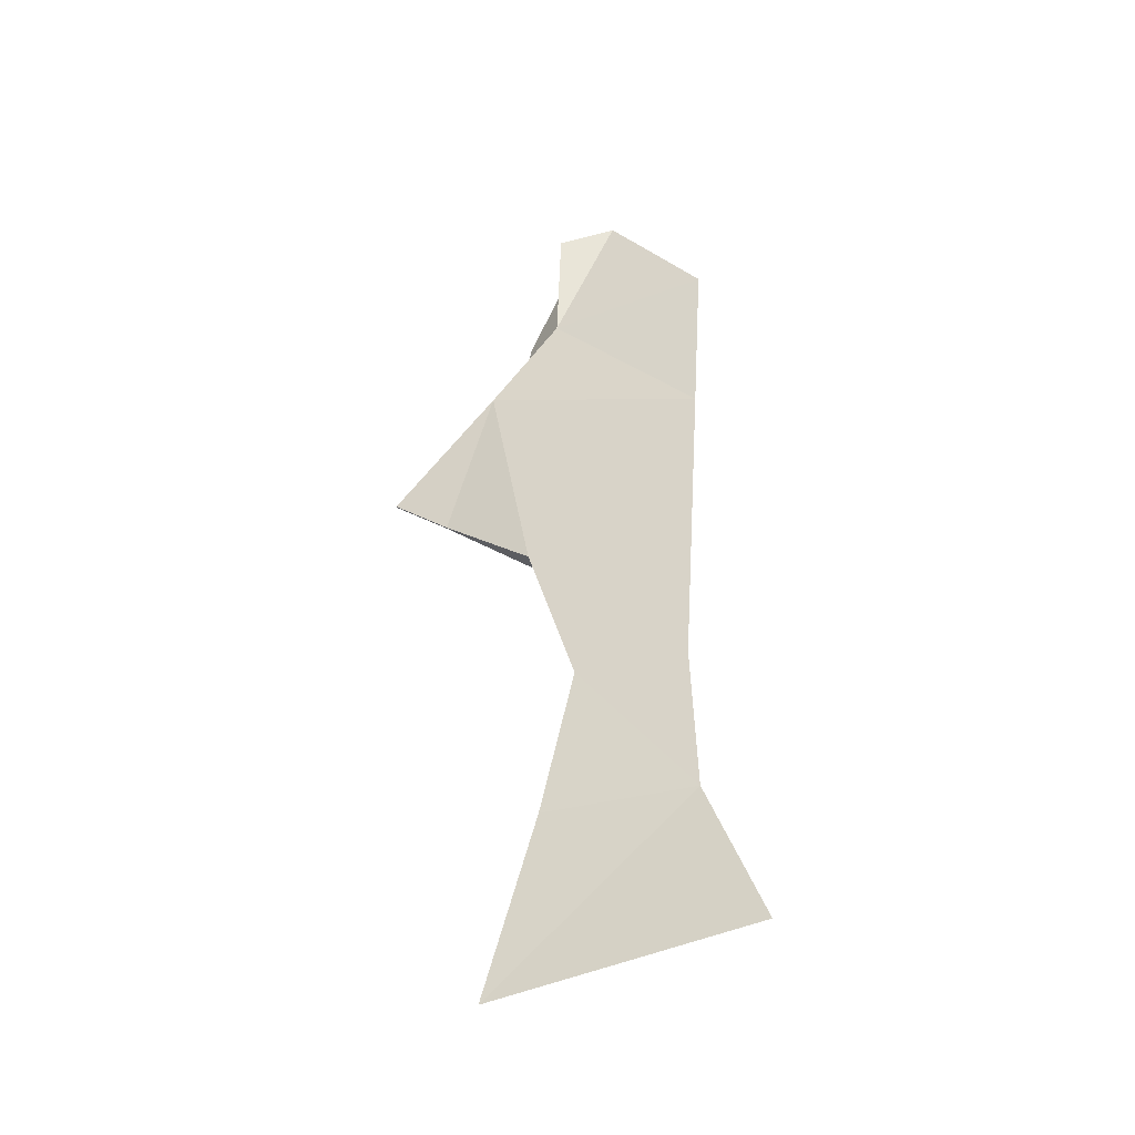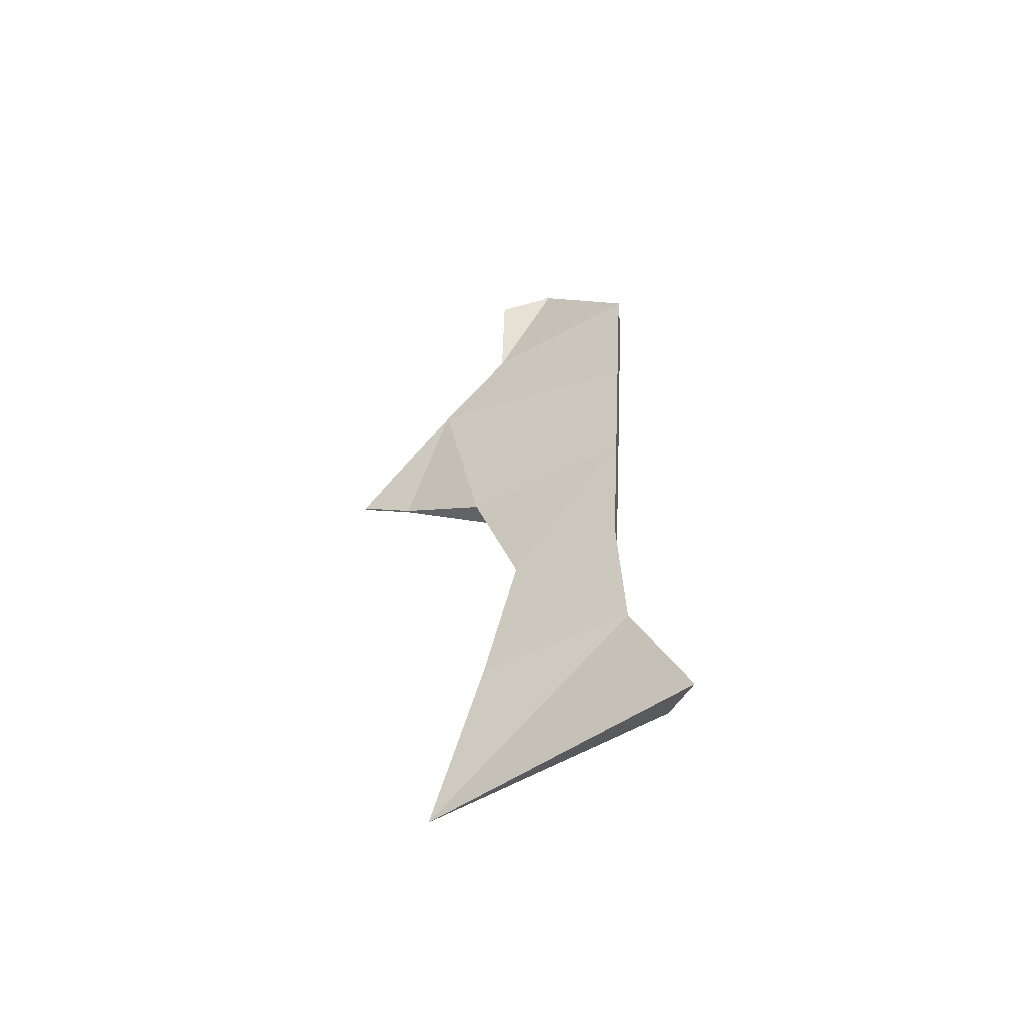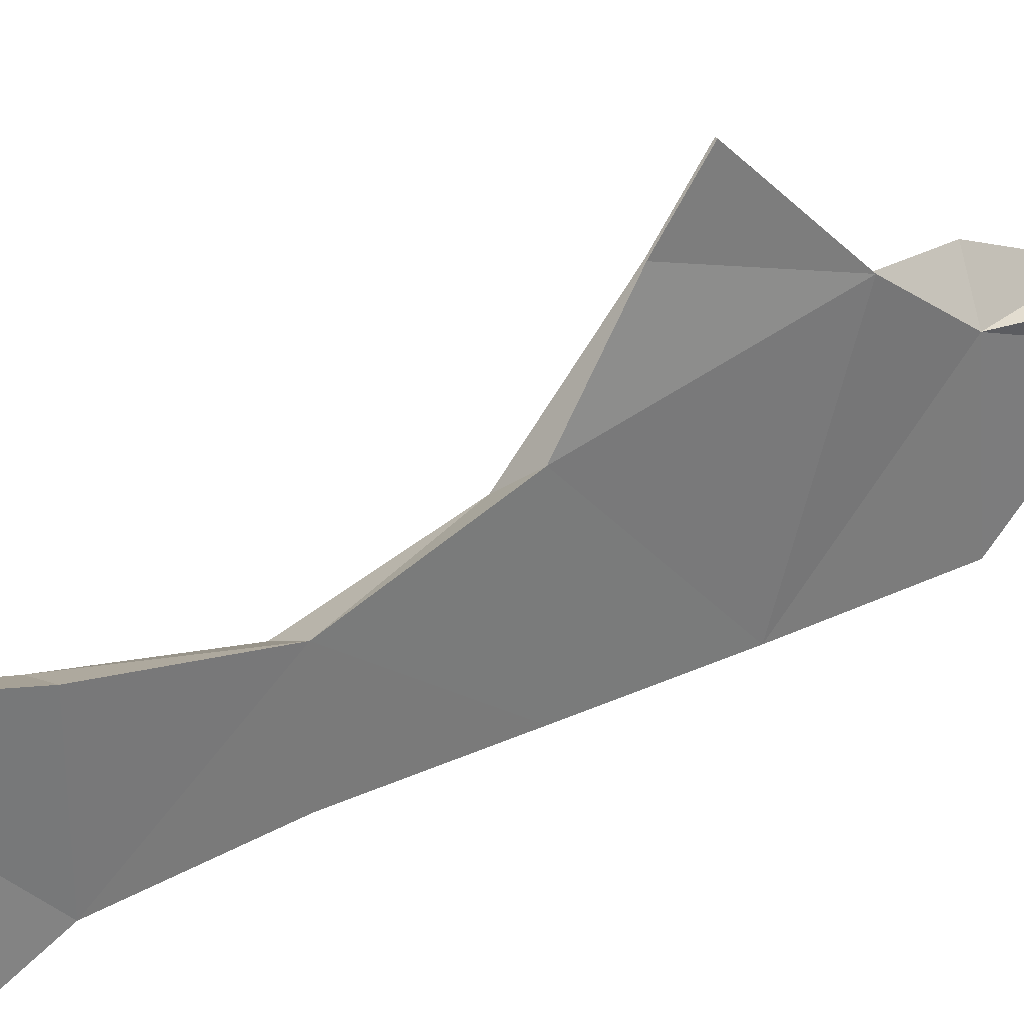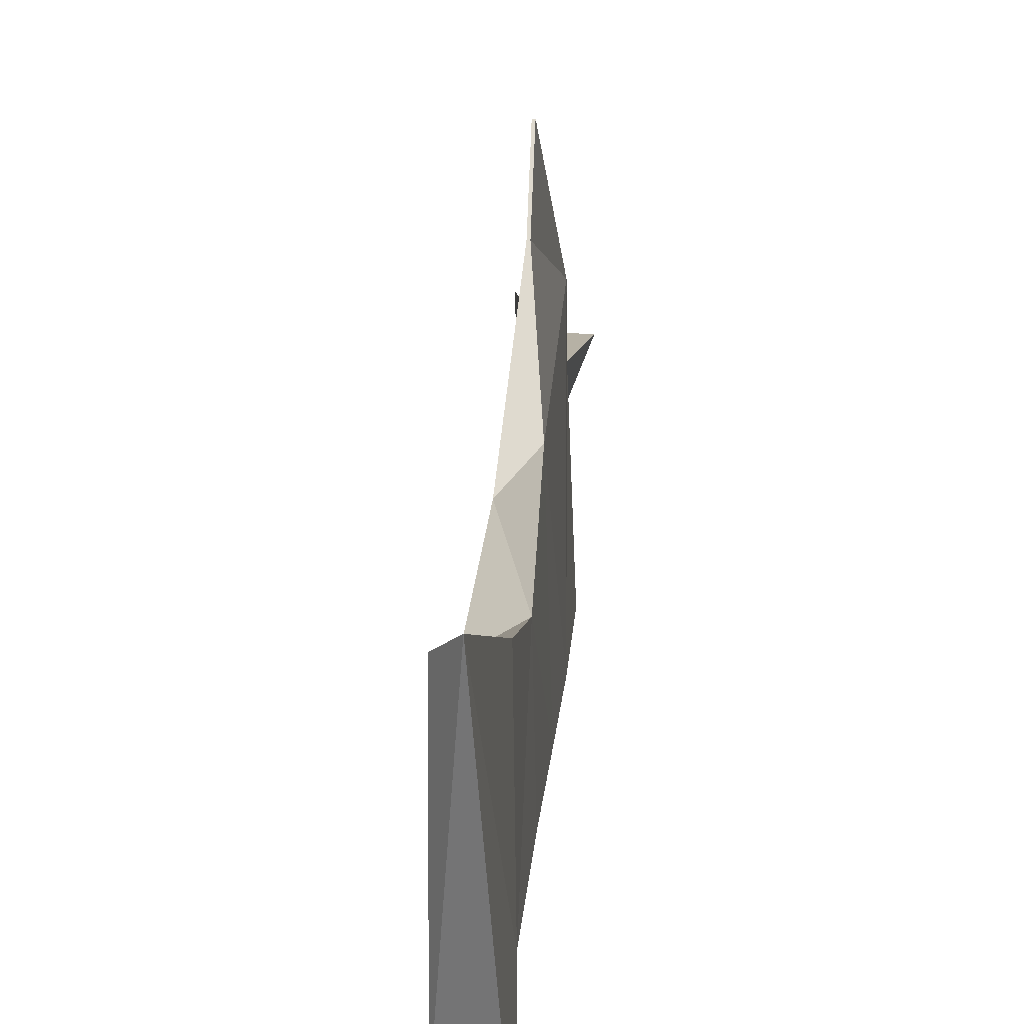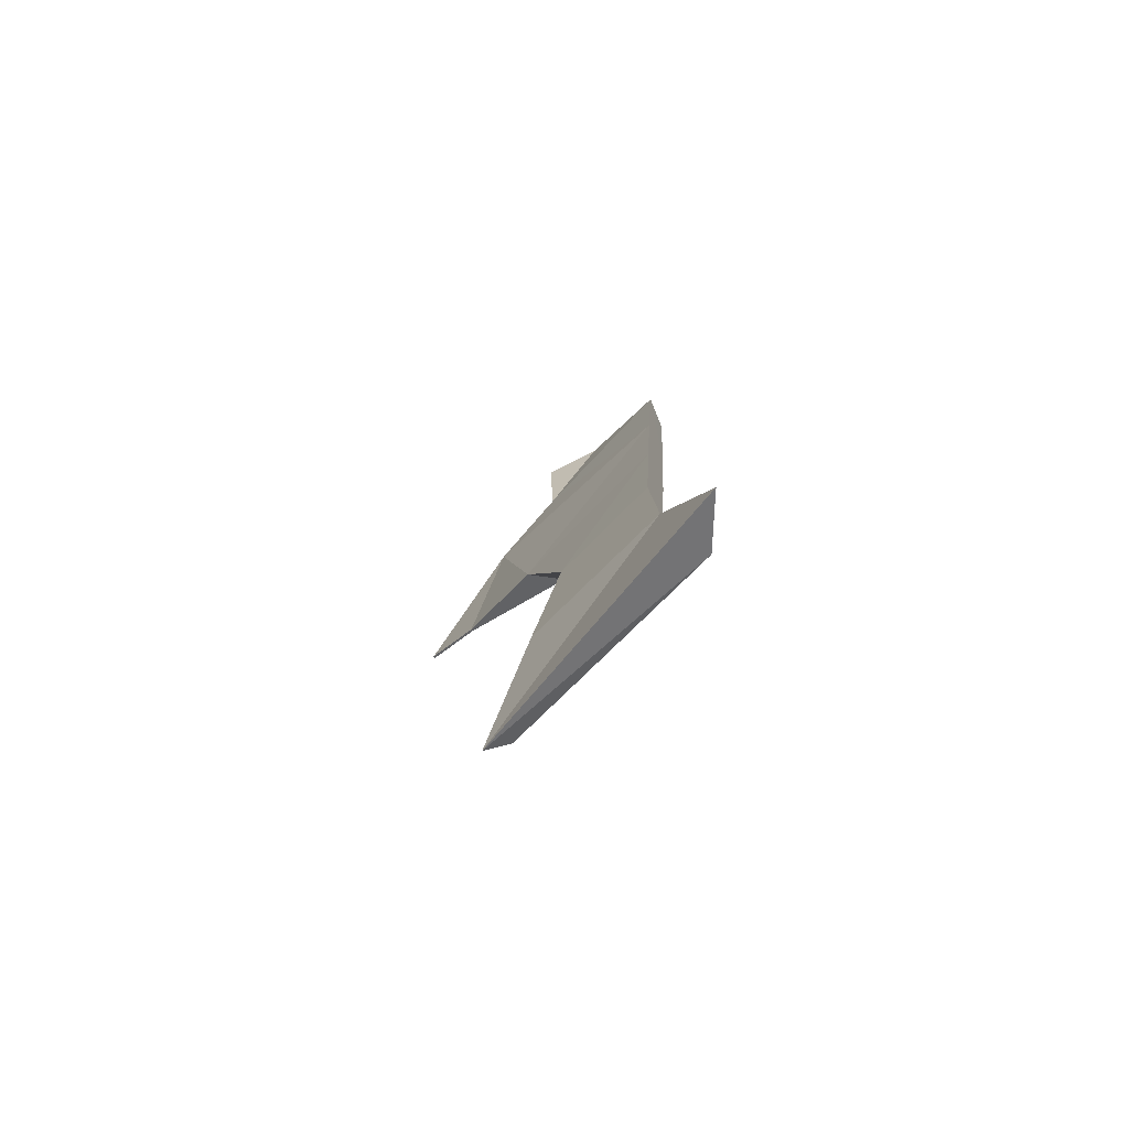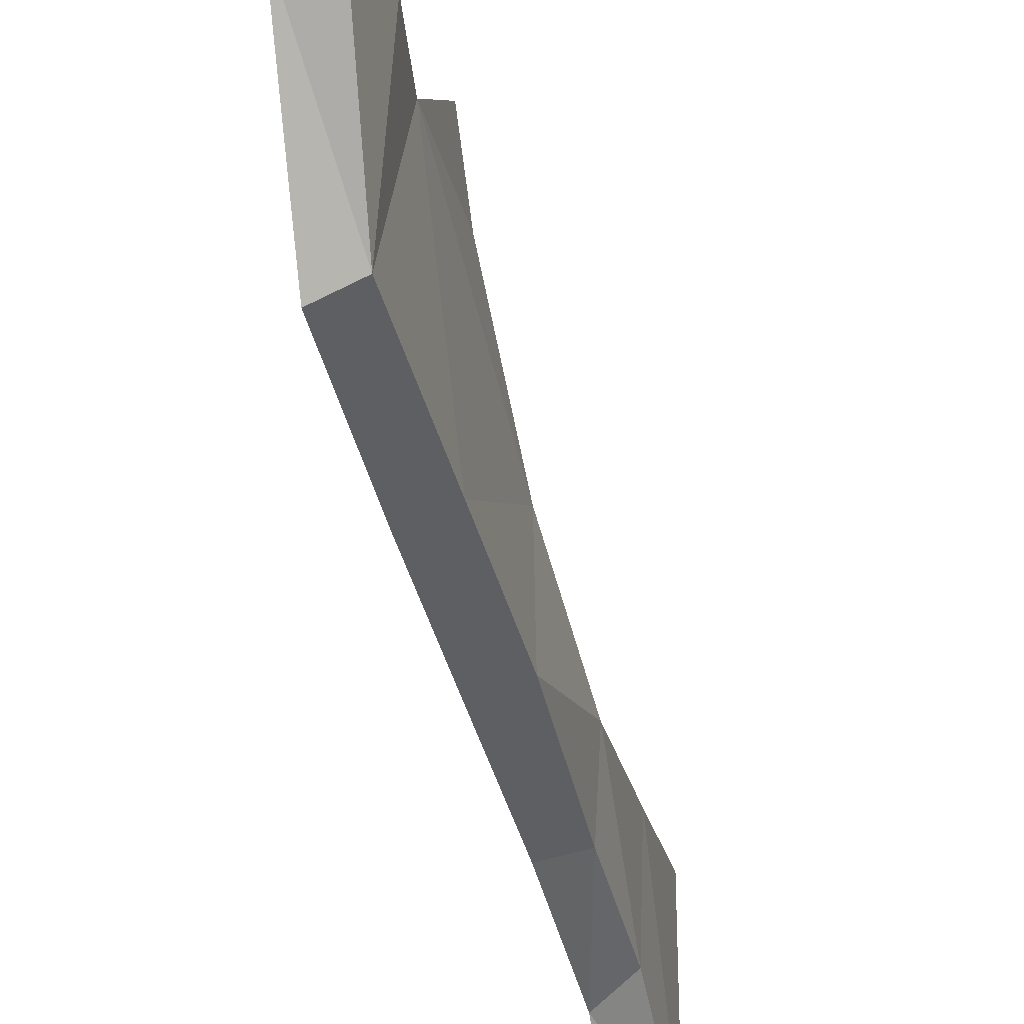
<metadata>
{"format":"obj","ext":"obj","renderer":"f3d","projection":"perspective","resolution":1024,"background":"white","views":[{"elev":-36.3,"azim":-69.5,"up":"+Z"},{"elev":-55.6,"azim":-63.5,"up":"+Z"},{"elev":35.8,"azim":-124.0,"up":"+Y"},{"elev":15.9,"azim":-176.1,"up":"+Y"},{"elev":-77.4,"azim":-46.0,"up":"+Z"},{"elev":-41.2,"azim":13.2,"up":"+Y"}]}
</metadata>
<code>
o fish_Cube
v 0.02746 -0.3349 -2.448
v -0.115 -0.2495 -1.907
v -0.1624 -0.5222 -2.564
v -0.1177 -0.2242 -1.247
v 0.05569 -0.2003 -0.5421
v -0.1155 -0.2684 -0.5464
v 0.0318 -0.1607 -1.305
v 0.05283 -0.2464 0.157
v -0.1005 -0.3569 0.9268
v -0.1124 -0.3122 0.1532
v 0.04854 -0.2975 0.9316
v -0.03435 0.1047 1.503
v -0.1042 0.4568 -1.891
v 0.01192 0.6481 -2.577
v -0.06589 0.721 -2.684
v 0.03021 0.4053 -0.623
v -0.1041 0.2957 -1.229
v -0.09065 0.5259 -0.5343
v -0.02541 0.9708 -0.2067
v 0.04544 0.3963 -1.91
v -0.07304 0.397 0.8723
v 0.03077 0.6362 0.5591
v -0.09134 0.7245 0.4776
v -0.02541 1.247 -0.003714
v 0.06784 0.3605 1.409
v -0.1276 0.3553 1.407
v 0.06545 0.1938 -1.249
v 0.0366 -0.1664 -1.854
v 0.07965 0.5956 0.9054
v -0.03541 0.9708 -0.2067
v -0.03541 1.247 -0.003714
v 0.1336 0.1291 1.513
f 1 2 3
f 4 5 6
f 2 7 4
f 8 9 10
f 11 12 9
f 13 14 15
f 16 17 18
f 18 19 16
f 17 20 13
f 21 22 23
f 24 23 22
f 25 21 26
f 2 15 3
f 6 17 4
f 2 17 13
f 20 1 14
f 27 5 7
f 27 28 20
f 10 21 23
f 12 21 9
f 22 11 8
f 25 11 29
f 23 30 18
f 19 22 16
f 10 18 6
f 16 8 5
f 6 8 10
f 24 30 31
f 15 1 3
f 25 12 32
f 1 28 2
f 4 7 5
f 2 28 7
f 8 11 9
f 11 32 12
f 13 20 14
f 16 27 17
f 18 30 19
f 17 27 20
f 21 29 22
f 24 31 23
f 25 29 21
f 2 13 15
f 6 18 17
f 2 4 17
f 20 28 1
f 27 16 5
f 27 7 28
f 10 9 21
f 12 26 21
f 22 29 11
f 25 32 11
f 23 31 30
f 19 24 22
f 10 23 18
f 16 22 8
f 6 5 8
f 24 19 30
f 15 14 1
f 25 26 12

</code>
